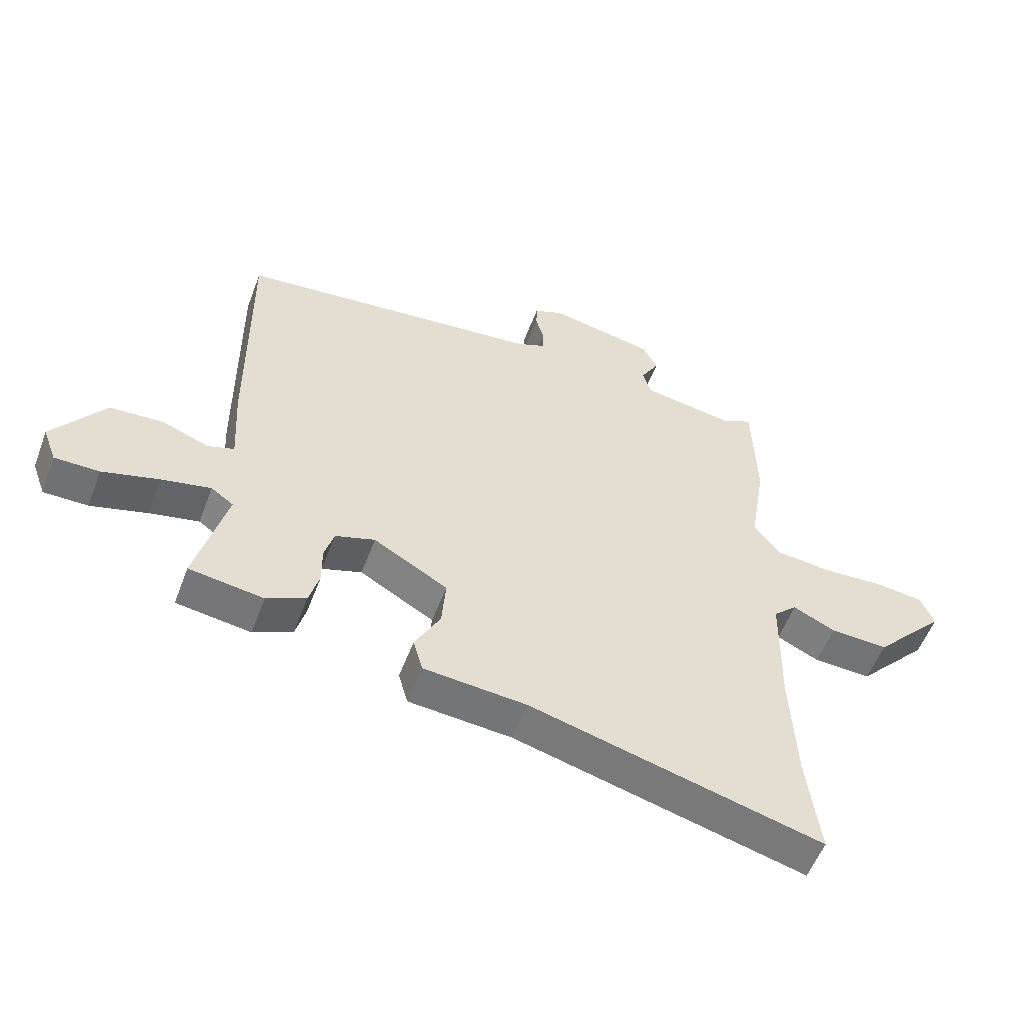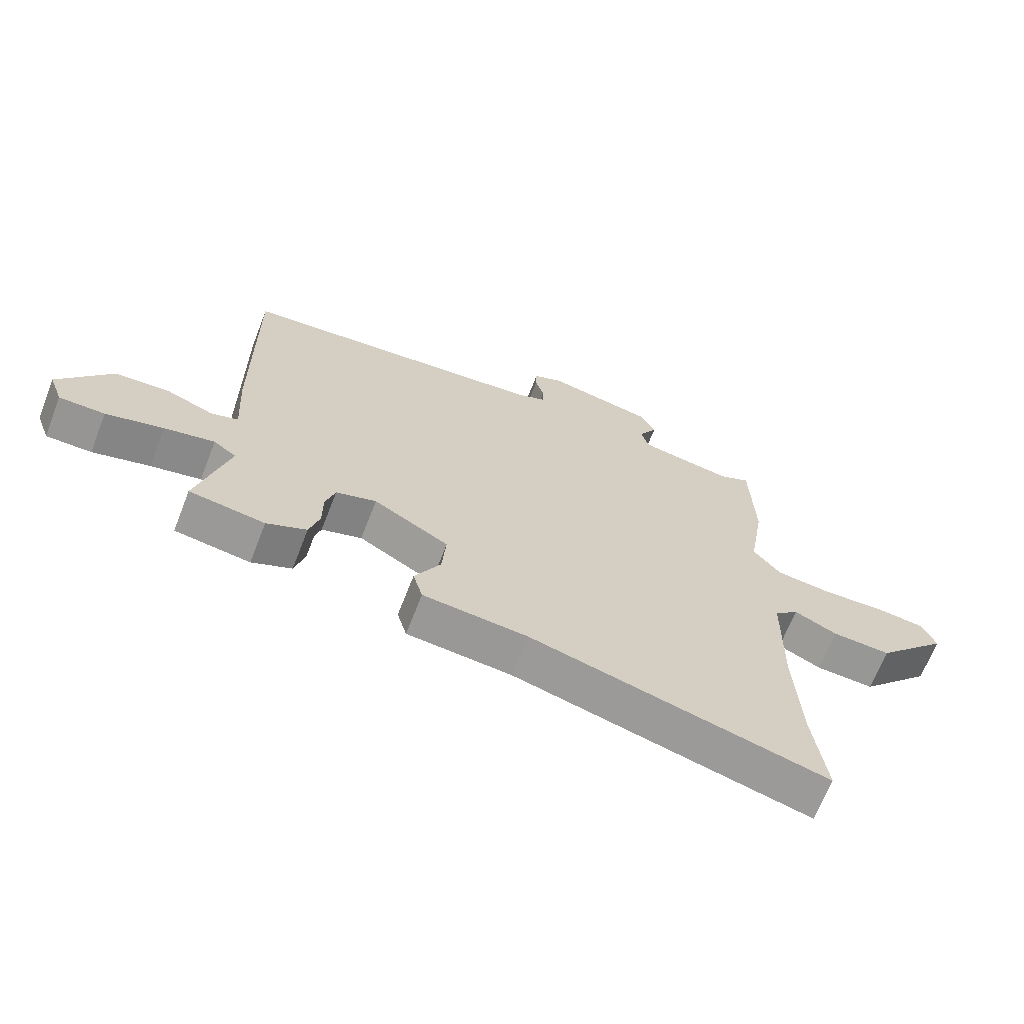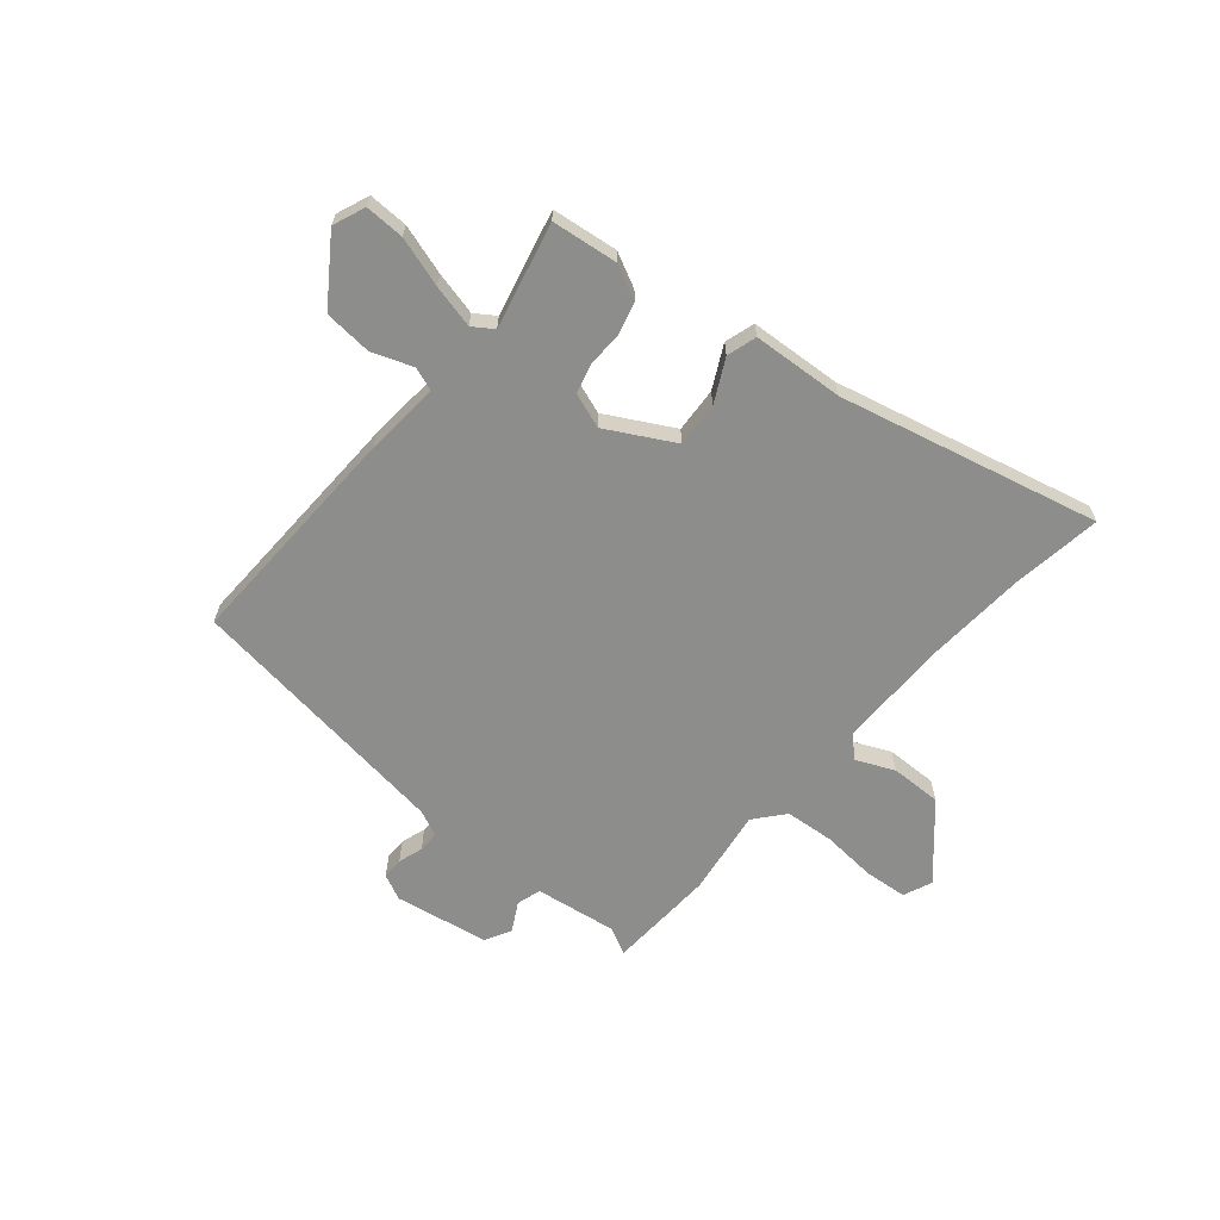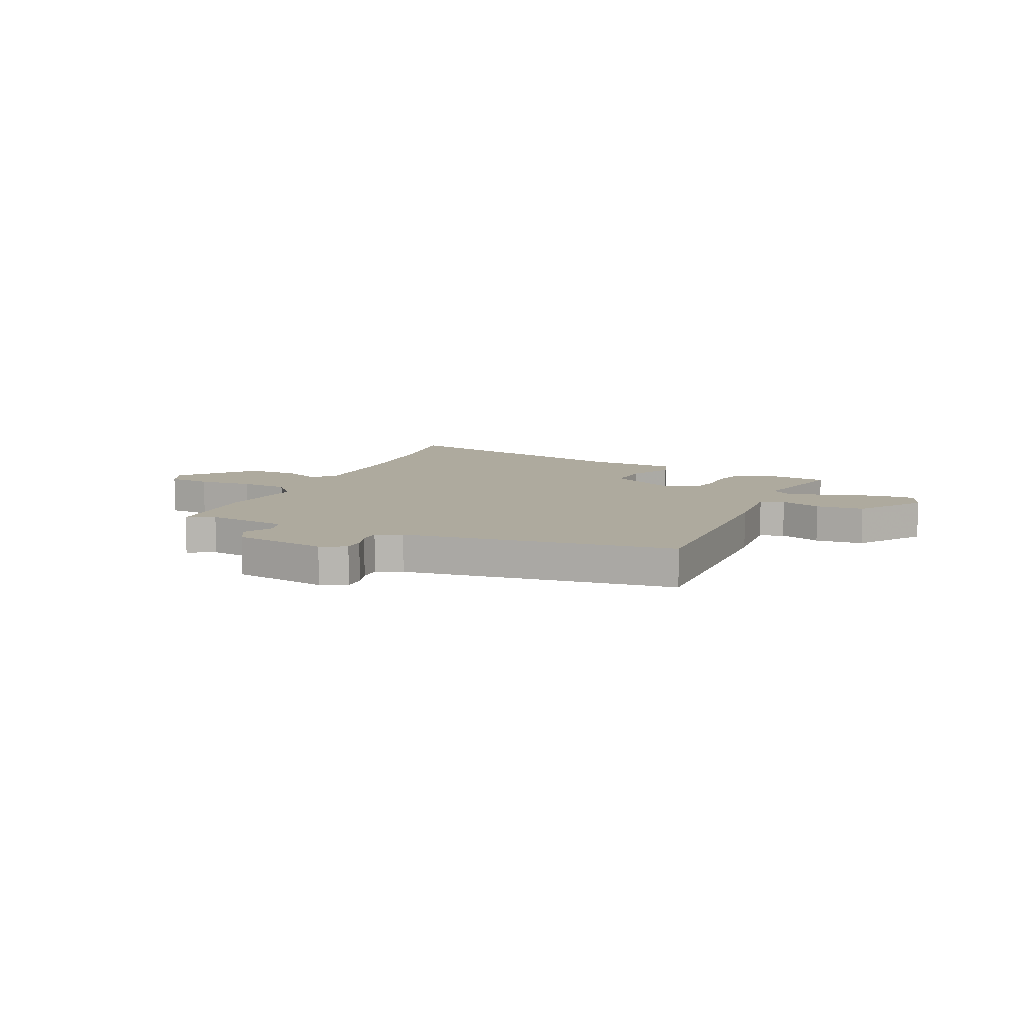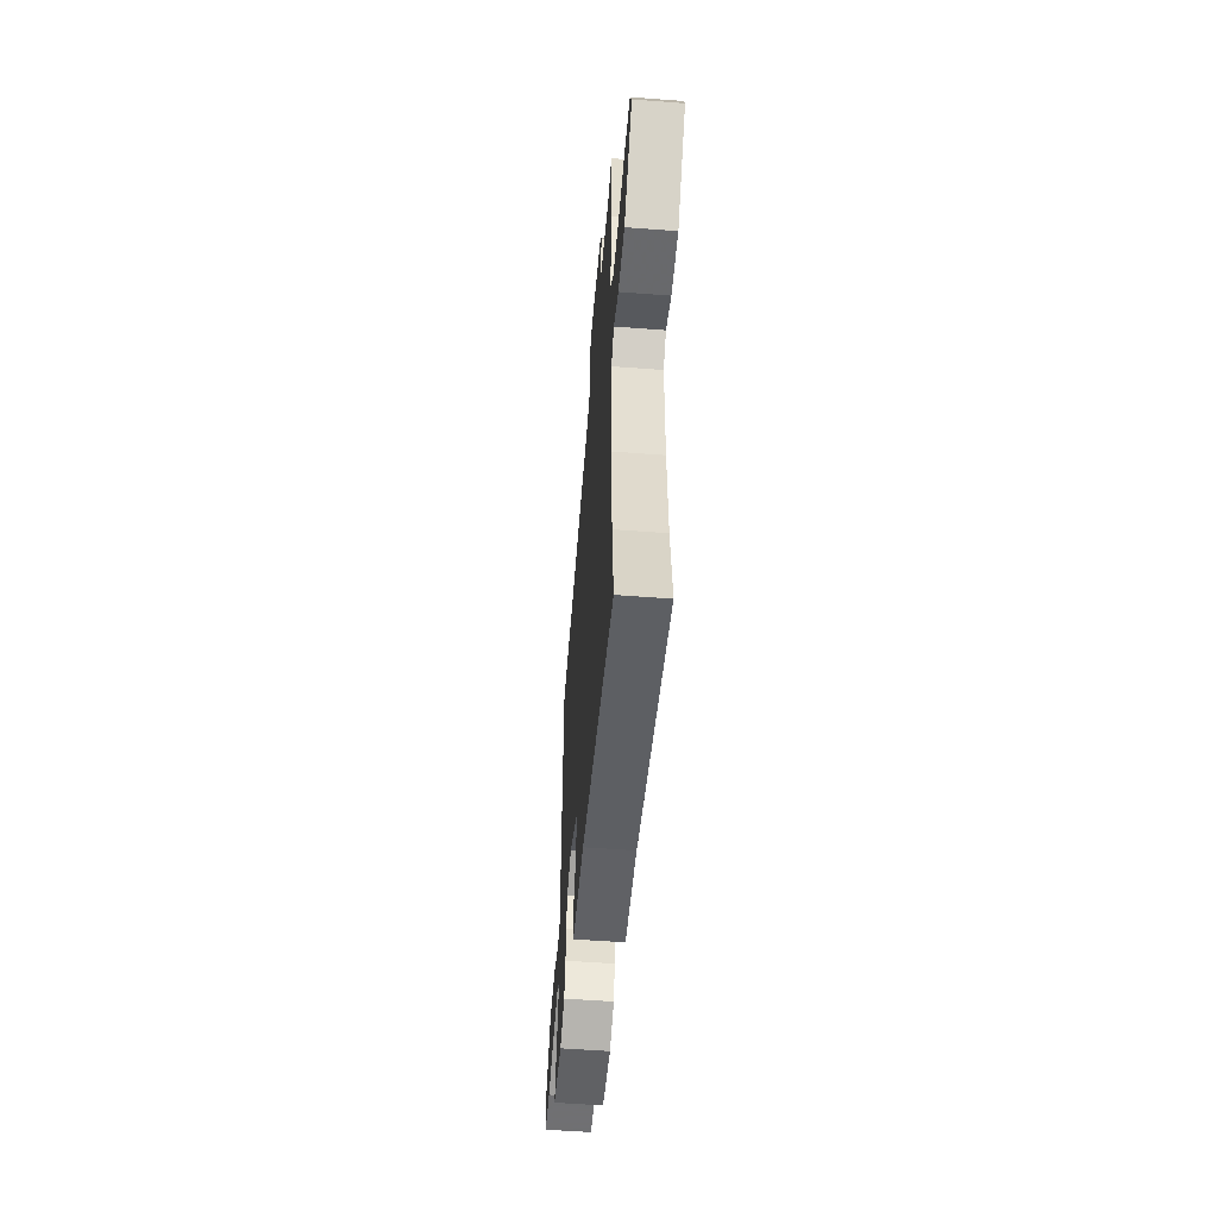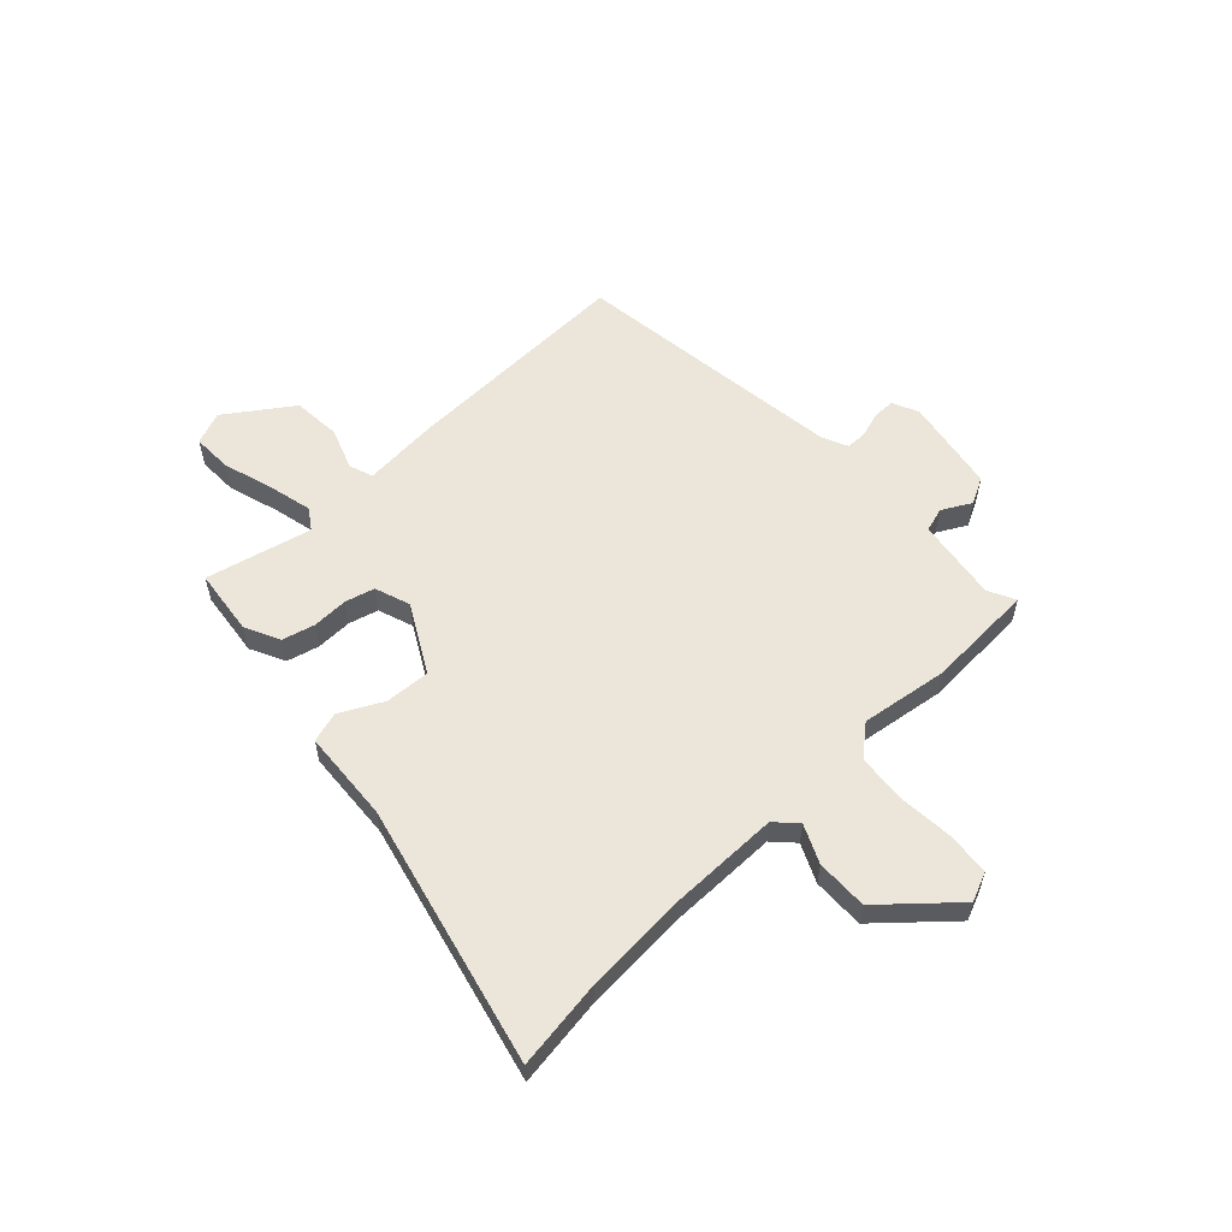
<metadata>
{"format":"obj","ext":"obj","renderer":"f3d","projection":"perspective","resolution":1024,"background":"white","views":[{"elev":-55.2,"azim":159.5,"up":"+Z"},{"elev":-67.5,"azim":158.7,"up":"+Z"},{"elev":-64.5,"azim":138.5,"up":"+Y"},{"elev":9.2,"azim":22.6,"up":"+Y"},{"elev":-55.0,"azim":-94.6,"up":"+Z"},{"elev":57.4,"azim":-134.5,"up":"+Y"}]}
</metadata>
<code>
v -0.505 0.07 0.323
v -0.499 0.07 0.527
v -0.447 0.07 0.502
v -0.292 0.07 0.528
v -0.279 0.07 0.574
v -0.31 0.07 0.628
v -0.285 0.07 0.678
v -0.107 0.07 0.713
v -0.058 0.07 0.691
v -0.057 0.07 0.65
v -0.071 0.07 0.603
v -0.07 0.07 0.563
v -0.021 0.07 0.542
v 0.495 0.07 0.486
v 0.492 0.07 0.049
v 0.484 0.07 -0.095
v 0.529 0.07 -0.11
v 0.606 0.07 -0.08
v 0.697 0.07 -0.085
v 0.785 0.07 -0.206
v 0.762 0.07 -0.268
v 0.687 0.07 -0.268
v 0.592 0.07 -0.241
v 0.509 0.07 -0.223
v 0.471 0.07 -0.25
v 0.523 0.07 -0.448
v 0.398 0.07 -0.466
v 0.332 0.07 -0.435
v 0.315 0.07 -0.375
v 0.315 0.07 -0.307
v 0.299 0.07 -0.252
v 0.232 0.07 -0.23
v 0.107 0.07 -0.302
v 0.114 0.07 -0.387
v 0.157 0.07 -0.467
v 0.141 0.07 -0.524
v -0.032 0.07 -0.539
v -0.521 0.07 -0.667
v -0.5 0.07 -0.497
v -0.491 0.07 -0.303
v -0.495 0.07 -0.094
v -0.535 0.07 -0.057
v -0.606 0.07 -0.091
v -0.703 0.07 -0.095
v -0.823 0.07 0.034
v -0.801 0.07 0.089
v -0.72 0.07 0.098
v -0.616 0.07 0.092
v -0.524 0.07 0.102
v -0.478 0.07 0.159
v -0.505 0 0.323
v -0.499 0 0.527
v -0.447 0 0.502
v -0.292 0 0.528
v -0.279 0 0.574
v -0.31 0 0.628
v -0.285 0 0.678
v -0.107 0 0.713
v -0.058 0 0.691
v -0.057 0 0.65
v -0.071 0 0.603
v -0.07 0 0.563
v -0.021 0 0.542
v 0.495 0 0.486
v 0.492 0 0.049
v 0.484 0 -0.095
v 0.529 0 -0.11
v 0.606 0 -0.08
v 0.697 0 -0.085
v 0.785 0 -0.206
v 0.762 0 -0.268
v 0.687 0 -0.268
v 0.592 0 -0.241
v 0.509 0 -0.223
v 0.471 0 -0.25
v 0.523 0 -0.448
v 0.398 0 -0.466
v 0.332 0 -0.435
v 0.315 0 -0.375
v 0.315 0 -0.307
v 0.299 0 -0.252
v 0.232 0 -0.23
v 0.107 0 -0.302
v 0.114 0 -0.387
v 0.157 0 -0.467
v 0.141 0 -0.524
v -0.032 0 -0.539
v -0.521 0 -0.667
v -0.5 0 -0.497
v -0.491 0 -0.303
v -0.495 0 -0.094
v -0.535 0 -0.057
v -0.606 0 -0.091
v -0.703 0 -0.095
v -0.823 0 0.034
v -0.801 0 0.089
v -0.72 0 0.098
v -0.616 0 0.092
v -0.524 0 0.102
v -0.478 0 0.159
f 46 47 48
f 45 46 48
f 44 45 48
f 43 44 48
f 42 43 48
f 41 42 48 49
f 37 38 39
f 37 39 40
f 36 37 40
f 35 36 40
f 34 35 40
f 33 34 40 41
f 28 29 30
f 27 28 30
f 26 27 30
f 25 26 30
f 24 25 30 31
f 21 22 23
f 20 21 23
f 19 20 23
f 18 19 23
f 17 18 23
f 16 17 23 24
f 13 14 15 16
f 24 31 32
f 16 24 32
f 13 16 32
f 12 13 32
f 9 10 11
f 8 9 11
f 7 8 11
f 6 7 11
f 5 6 11
f 4 5 11 12
f 50 1 2 3
f 32 33 41
f 12 32 41
f 4 12 41
f 3 4 41
f 50 3 41
f 41 49 50
f 98 97 96
f 98 96 95
f 98 95 94
f 98 94 93
f 98 93 92
f 99 98 92 91
f 89 88 87
f 90 89 87
f 90 87 86
f 90 86 85
f 90 85 84
f 91 90 84 83
f 80 79 78
f 80 78 77
f 80 77 76
f 80 76 75
f 81 80 75 74
f 73 72 71
f 73 71 70
f 73 70 69
f 73 69 68
f 73 68 67
f 74 73 67 66
f 66 65 64 63
f 82 81 74
f 82 74 66
f 82 66 63
f 82 63 62
f 61 60 59
f 61 59 58
f 61 58 57
f 61 57 56
f 61 56 55
f 62 61 55 54
f 53 52 51 100
f 91 83 82
f 91 82 62
f 91 62 54
f 91 54 53
f 91 53 100
f 100 99 91
f 1 51 52 2
f 2 52 53 3
f 3 53 54 4
f 4 54 55 5
f 5 55 56 6
f 6 56 57 7
f 7 57 58 8
f 8 58 59 9
f 9 59 60 10
f 10 60 61 11
f 11 61 62 12
f 12 62 63 13
f 13 63 64 14
f 14 64 65 15
f 15 65 66 16
f 16 66 67 17
f 17 67 68 18
f 18 68 69 19
f 19 69 70 20
f 20 70 71 21
f 21 71 72 22
f 22 72 73 23
f 23 73 74 24
f 24 74 75 25
f 25 75 76 26
f 26 76 77 27
f 27 77 78 28
f 28 78 79 29
f 29 79 80 30
f 30 80 81 31
f 31 81 82 32
f 32 82 83 33
f 33 83 84 34
f 34 84 85 35
f 35 85 86 36
f 36 86 87 37
f 37 87 88 38
f 38 88 89 39
f 39 89 90 40
f 40 90 91 41
f 41 91 92 42
f 42 92 93 43
f 43 93 94 44
f 44 94 95 45
f 45 95 96 46
f 46 96 97 47
f 47 97 98 48
f 48 98 99 49
f 49 99 100 50
f 50 100 51 1

</code>
